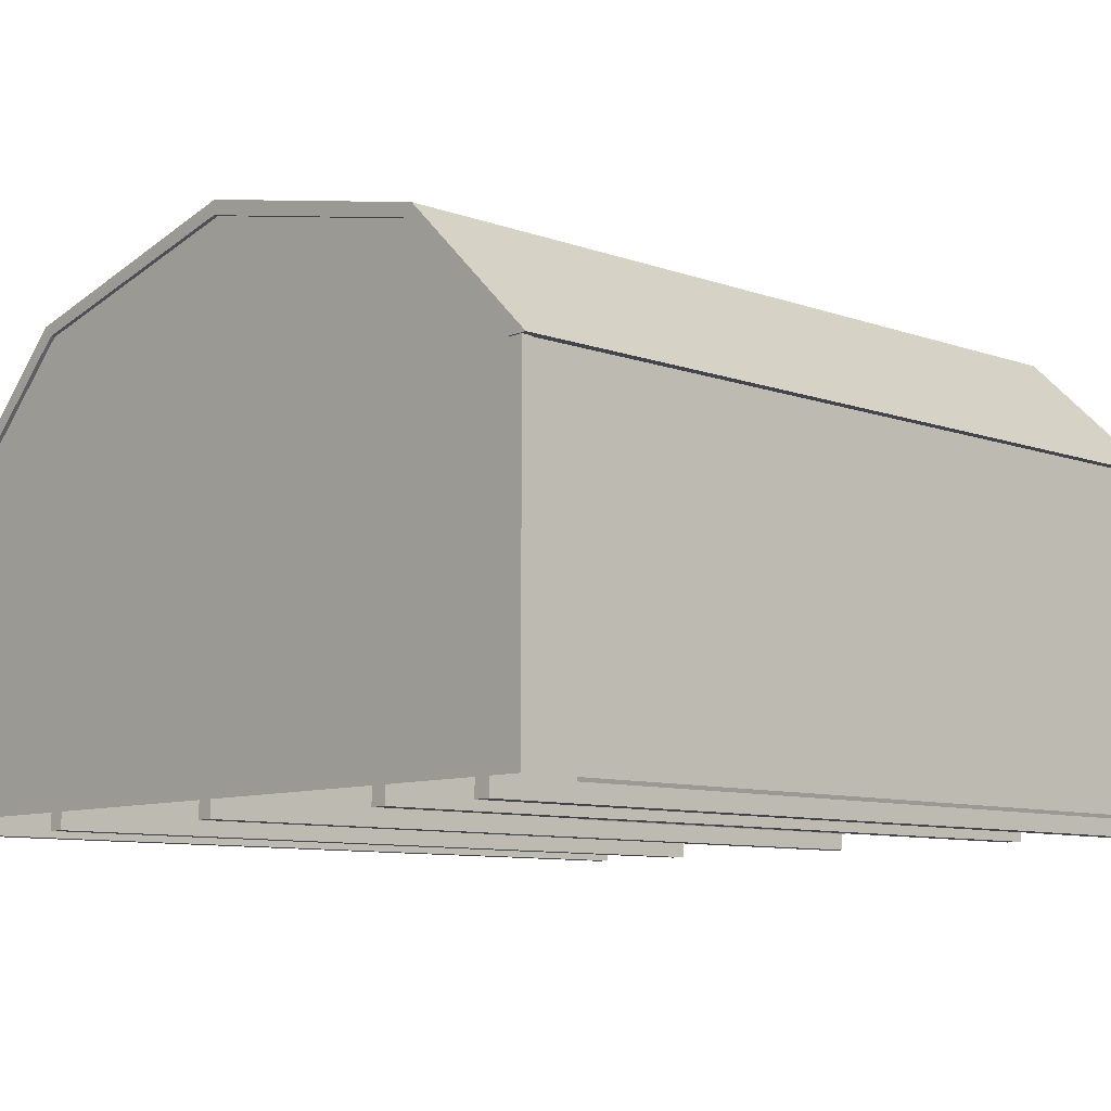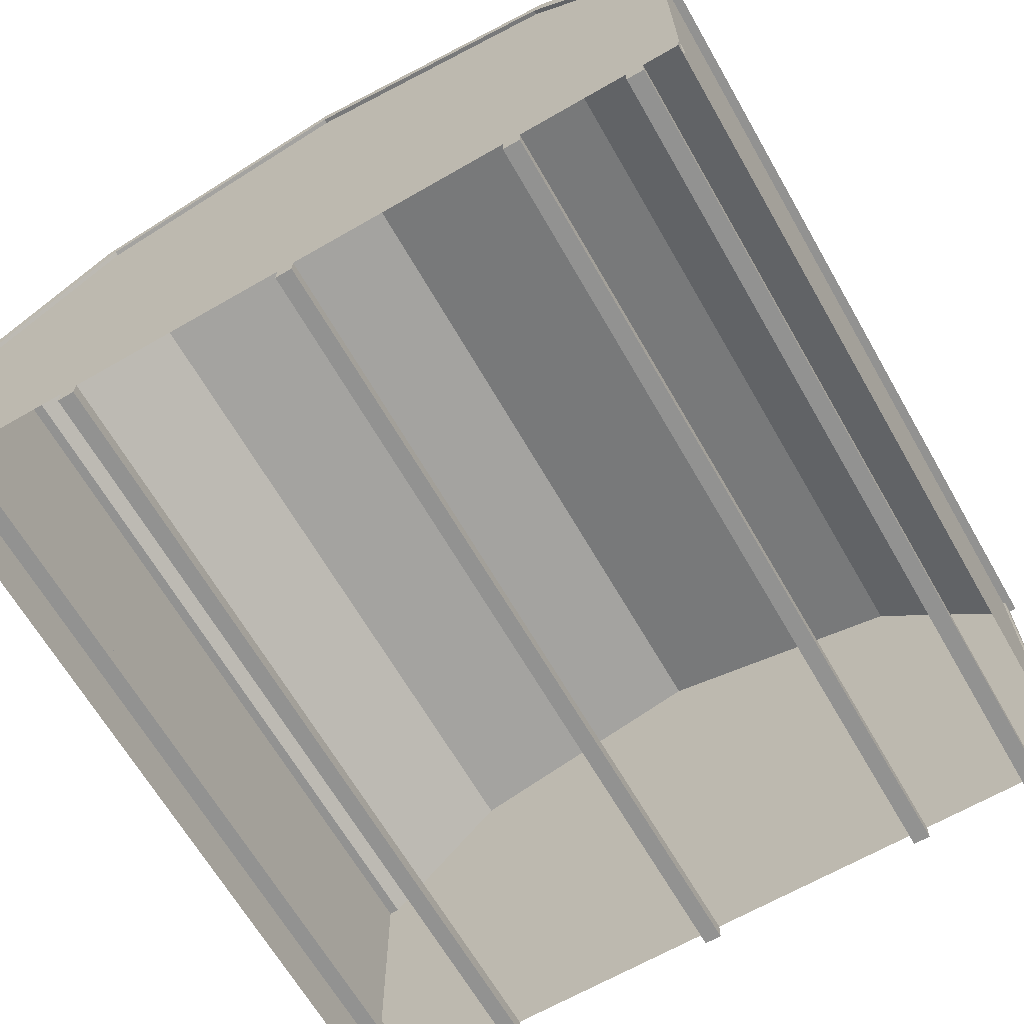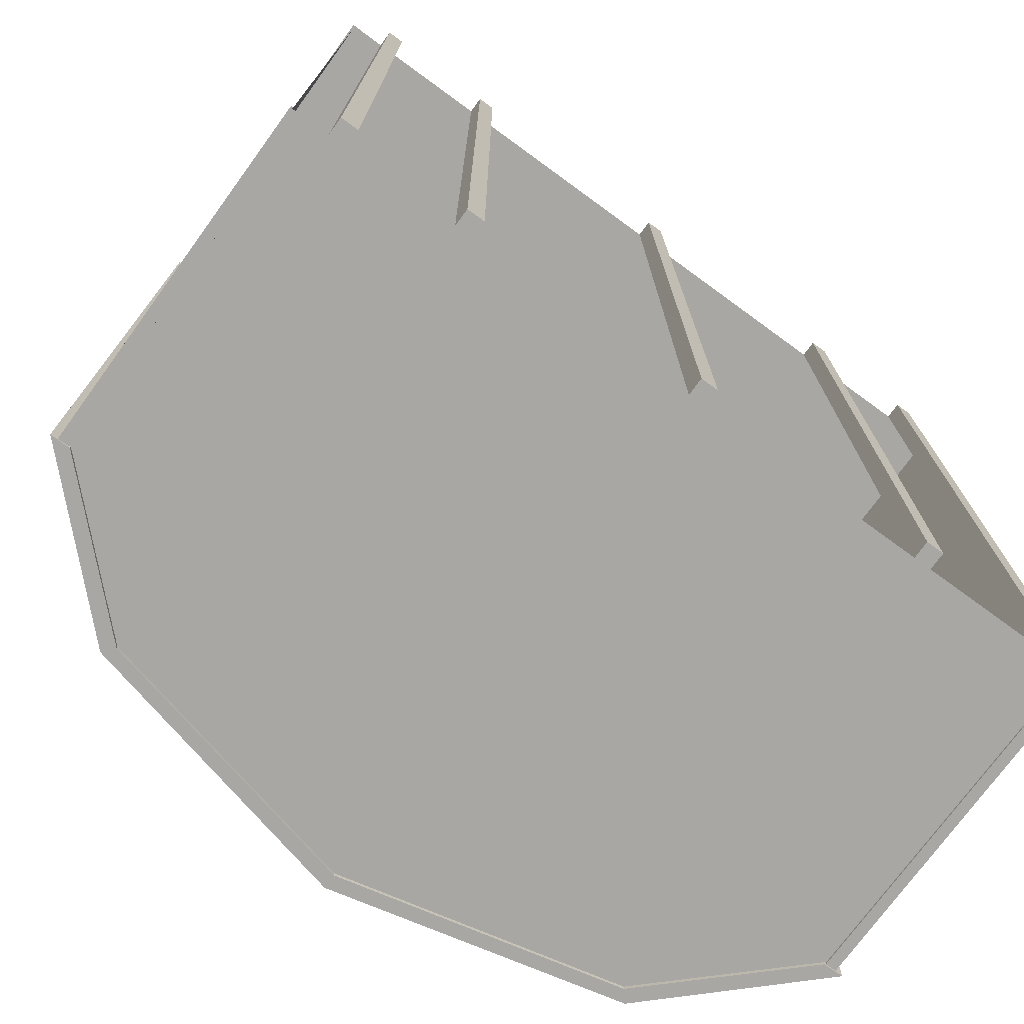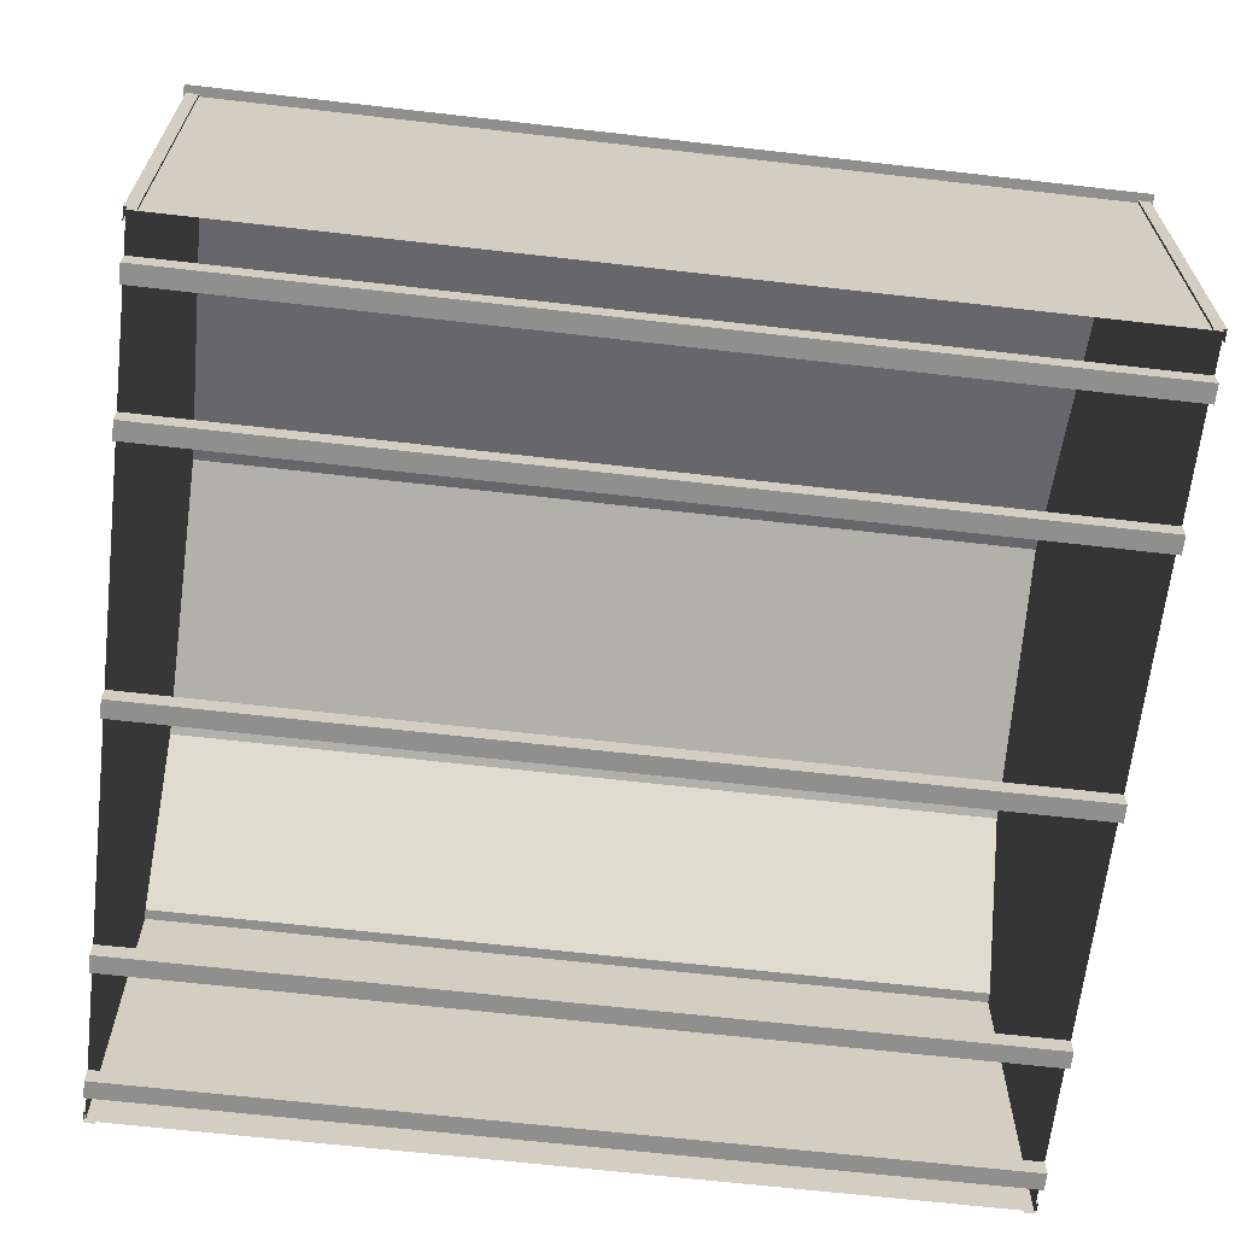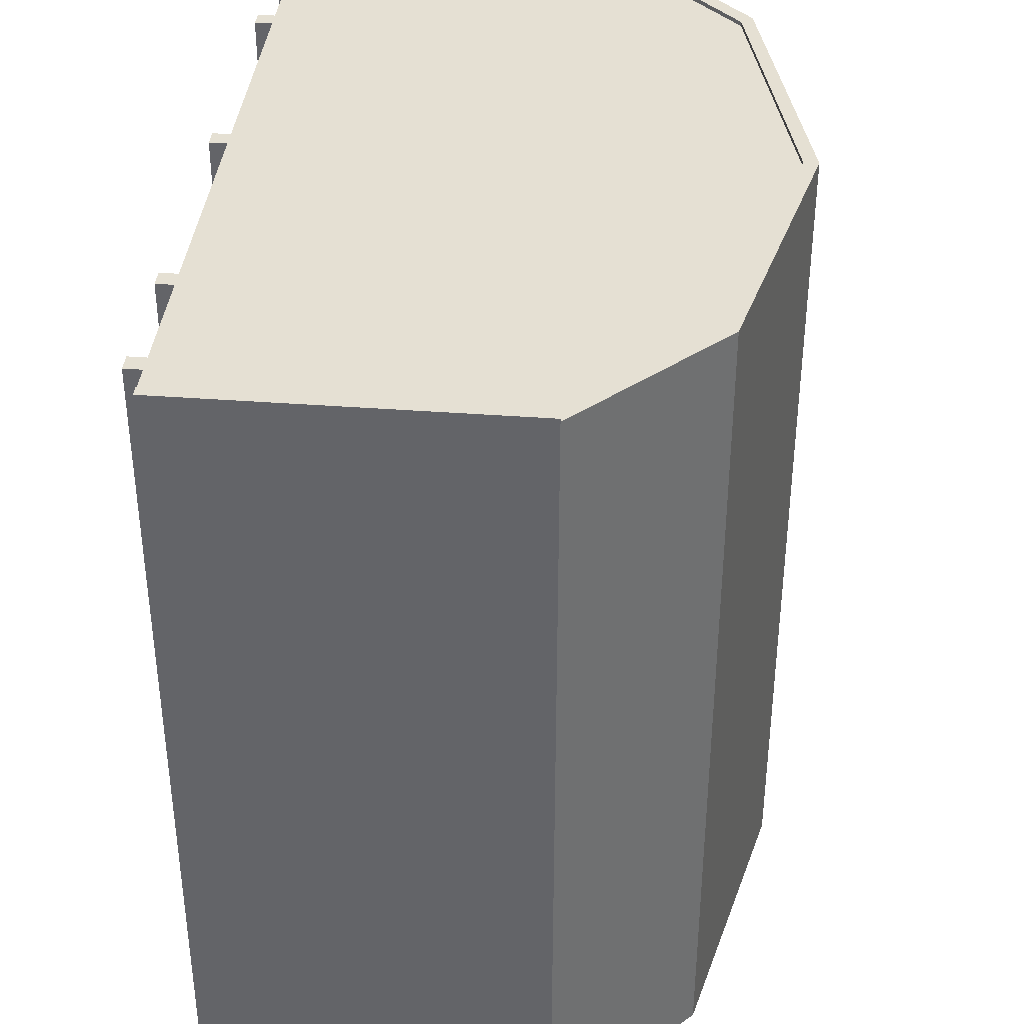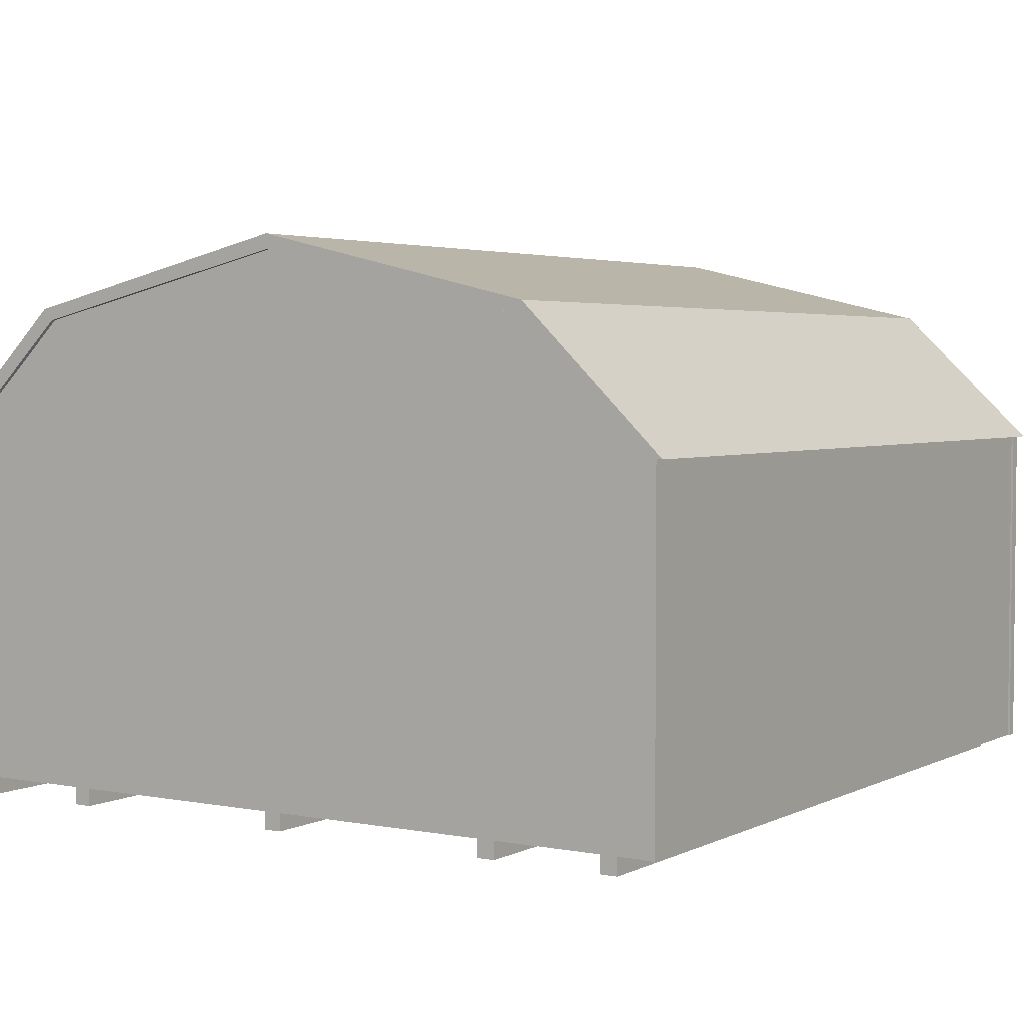
<metadata>
{"format":"obj","ext":"obj","renderer":"f3d","projection":"perspective","resolution":1024,"background":"white","views":[{"elev":-9.3,"azim":47.1,"up":"+Y"},{"elev":-66.2,"azim":-150.0,"up":"+Y"},{"elev":-74.5,"azim":-36.1,"up":"+Z"},{"elev":-65.3,"azim":-96.6,"up":"+Y"},{"elev":38.0,"azim":95.5,"up":"+Z"},{"elev":3.4,"azim":-147.3,"up":"+Y"}]}
</metadata>
<code>
o Dutch Barn_14x16.obj
g default
v 2.339 2.092 2.464
v 1.582 2.817 2.464
v -2.339 2.092 2.464
v -1.582 2.817 2.464
v -1.637 2.882 2.464
v -2.454 2.092 2.464
v 2.339 2.092 -2.464
v 1.582 2.817 -2.464
v -2.339 2.092 -2.464
v -1.582 2.817 -2.464
v -1.637 2.882 -2.464
v -2.454 2.092 -2.464
v 0 3.182 -2.464
v 0 3.182 2.464
v -2.413 0.1016 -2.388
v -2.349 0.1016 -2.451
v -2.413 0.1016 -2.451
v -2.413 2.112 -2.388
v -2.413 2.112 -2.451
v -2.349 2.112 -2.451
v 2.413 0.1016 -2.388
v 2.349 0.1016 -2.451
v 2.413 0.1016 -2.451
v 2.413 2.112 -2.388
v 2.413 2.112 -2.451
v 2.349 2.112 -2.451
v -2.413 0.1016 2.388
v -2.349 0.1016 2.451
v -2.413 0.1016 2.451
v -2.413 2.112 2.388
v -2.413 2.112 2.451
v -2.349 2.112 2.451
v 2.413 0.1016 2.388
v 2.349 0.1016 2.451
v 2.413 0.1016 2.451
v 2.413 2.112 2.388
v 2.413 2.112 2.451
v 2.349 2.112 2.451
v -2.4 0.1016 -2.388
v -2.4 2.112 -2.388
v -2.4 2.112 2.388
v -2.4 0.1016 2.388
v -2.349 2.112 -2.438
v -2.349 0.1016 -2.438
v 2.349 0.1016 -2.438
v 2.349 2.112 -2.438
v 2.4 2.112 -2.388
v 2.4 0.1016 -2.388
v 2.4 0.1016 2.388
v 2.4 2.112 2.388
v -2.349 2.112 2.438
v -2.349 0.1016 2.438
v 2.349 0.1016 2.438
v 2.349 2.112 2.438
v 2.4 0.1016 -2.438
v -2.4 0.1016 -2.438
v -2.4 2.092 -2.438
v 2.4 2.092 -2.438
v 2.4 0.1016 2.438
v -2.4 0.1016 2.438
v 2.4 2.092 2.438
v -2.4 2.092 2.438
v -2.191 0.1016 2.438
v -2.191 0.1016 -2.438
v -2.09 0.1016 -2.438
v -2.09 0.1016 2.438
v -2.191 0 2.438
v -2.09 0 2.438
v -2.09 0 -2.438
v -2.191 0 -2.438
v -1.454 0.1016 2.438
v -1.454 0.1016 -2.438
v -1.353 0.1016 -2.438
v -1.353 0.1016 2.438
v -1.454 0 2.438
v -1.353 0 2.438
v -1.353 0 -2.438
v -1.454 0 -2.438
v 2.191 0.1016 2.438
v 2.191 0.1016 -2.438
v 2.09 0.1016 -2.438
v 2.09 0.1016 2.438
v 2.191 0 2.438
v 2.09 0 2.438
v 2.09 0 -2.438
v 2.191 0 -2.438
v 1.454 0.1016 2.438
v 1.454 0.1016 -2.438
v 1.353 0.1016 -2.438
v 1.353 0.1016 2.438
v 1.454 0 2.438
v 1.353 0 2.438
v 1.353 0 -2.438
v 1.454 0 -2.438
v -0.0508 0.1016 2.438
v -0.0508 0.1016 -2.438
v 0.0508 0.1016 -2.438
v 0.0508 0.1016 2.438
v -0.0508 0 2.438
v 0.0508 0 2.438
v 0.0508 0 -2.438
v -0.0508 0 -2.438
v 2.339 2.092 2.464
v 1.582 2.817 2.464
v 1.637 2.882 2.464
v 2.454 2.092 2.464
v -2.339 2.092 2.464
v -1.582 2.817 2.464
v -1.637 2.882 2.464
v -2.454 2.092 2.464
v 0 3.267 2.464
v 0 3.182 2.464
v 2.4 0.1016 2.438
v -2.4 0.1016 2.438
v 2.4 2.092 2.438
v -2.4 2.092 2.438
v 0 0.1016 2.438
v 0 3.182 2.438
v -1.582 0.1016 2.438
v -1.582 2.817 2.438
v 1.582 0.1016 2.438
v 1.582 2.817 2.438
v 2.339 2.092 -2.464
v 2.454 2.092 -2.464
v 1.637 2.882 -2.464
v 1.582 2.817 -2.464
v -2.339 2.092 -2.464
v -1.582 2.817 -2.464
v -1.637 2.882 -2.464
v -2.454 2.092 -2.464
v 0 3.182 -2.464
v 0 3.267 -2.464
v 2.4 0.1016 -2.438
v -2.4 0.1016 -2.438
v -2.4 2.092 -2.438
v 2.4 2.092 -2.438
v 0 0.1016 -2.438
v 0 3.182 -2.438
v 1.582 0.1016 -2.438
v 1.582 2.817 -2.438
v -1.582 0.1016 -2.438
v -1.582 2.817 -2.438
v -2.191 0.1016 2.438
v -2.09 0.1016 2.438
v -2.191 0 2.438
v -2.09 0 2.438
v -1.454 0.1016 2.438
v -1.353 0.1016 2.438
v -1.454 0 2.438
v -1.353 0 2.438
v 2.191 0.1016 2.438
v 2.09 0.1016 2.438
v 2.191 0 2.438
v 2.09 0 2.438
v 1.454 0.1016 2.438
v 1.353 0.1016 2.438
v 1.454 0 2.438
v 1.353 0 2.438
v -0.0508 0.1016 2.438
v 0.0508 0.1016 2.438
v -0.0508 0 2.438
v 0.0508 0 2.438
v -2.191 0.1016 -2.438
v -2.09 0.1016 -2.438
v -2.09 0 -2.438
v -2.191 0 -2.438
v -1.454 0.1016 -2.438
v -1.353 0.1016 -2.438
v -1.353 0 -2.438
v -1.454 0 -2.438
v 2.191 0.1016 -2.438
v 2.09 0.1016 -2.438
v 2.09 0 -2.438
v 2.191 0 -2.438
v 1.454 0.1016 -2.438
v 1.353 0.1016 -2.438
v 1.353 0 -2.438
v 1.454 0 -2.438
v -0.0508 0.1016 -2.438
v 0.0508 0.1016 -2.438
v 0.0508 0 -2.438
v -0.0508 0 -2.438
v 1.637 2.882 2.464
v 1.637 2.882 -2.464
v 0 3.267 -2.464
v 2.454 2.092 -2.464
v 0 3.267 2.464
v 2.454 2.092 2.464
g Shed
f 62 56 60
f 62 57 56
f 55 58 59
f 58 61 59
g Sides
f 111 109 108
f 112 111 108
f 109 110 107
f 108 109 107
f 111 112 104
f 105 111 104
f 105 104 103
f 106 105 103
g Shed
f 113 115 121
f 115 122 121
f 121 122 117
f 122 118 117
f 120 119 117
f 118 120 117
f 116 114 119
f 120 116 119
g Sides
f 132 131 128
f 129 132 128
f 129 128 127
f 130 129 127
f 132 125 126
f 131 132 126
f 125 124 123
f 126 125 123
g Shed
f 136 133 139
f 140 136 139
f 134 135 141
f 135 142 141
f 141 142 137
f 142 138 137
f 140 139 137
f 138 140 137
g Trim
f 38 54 53
f 38 53 34
f 35 38 34
f 37 38 35
f 33 37 35
f 36 37 33
f 36 33 49
f 50 36 49
f 21 24 48
f 24 47 48
f 23 25 21
f 25 24 21
f 26 23 22
f 26 25 23
f 46 22 45
f 46 26 22
f 20 43 44
f 16 20 44
f 17 20 16
f 19 20 17
f 19 17 15
f 18 19 15
f 18 15 39
f 40 18 39
f 27 30 42
f 30 41 42
f 31 27 29
f 31 30 27
f 32 29 28
f 32 31 29
f 52 51 28
f 51 32 28
g Floor
f 144 143 145
f 144 145 146
f 148 147 149
f 148 149 150
f 153 151 154
f 151 152 154
f 157 155 158
f 155 156 158
f 160 159 161
f 160 161 162
f 163 164 165
f 166 163 165
f 167 168 169
f 170 167 169
f 172 174 173
f 172 171 174
f 176 178 177
f 176 175 178
f 179 180 181
f 179 181 182
f 63 64 70
f 63 70 67
f 64 63 66
f 65 64 66
f 65 66 68
f 69 65 68
f 67 70 68
f 70 69 68
f 71 72 78
f 71 78 75
f 72 71 74
f 73 72 74
f 73 74 76
f 77 73 76
f 75 78 76
f 78 77 76
f 95 96 102
f 95 102 99
f 96 95 98
f 97 96 98
f 97 98 100
f 101 97 100
f 102 100 99
f 102 101 100
f 90 93 92
f 90 89 93
f 87 89 90
f 88 89 87
f 94 88 91
f 88 87 91
f 93 94 91
f 93 91 92
f 82 85 84
f 82 81 85
f 79 81 82
f 80 81 79
f 86 80 83
f 80 79 83
f 85 86 83
f 85 83 84
g Roof
f 5 11 6
f 11 12 6
f 187 185 5
f 185 11 5
g Sides
f 7 188 1
f 7 186 188
g Shed
f 2 8 1
f 8 7 1
f 14 13 2
f 13 8 2
f 10 14 4
f 13 14 10
f 9 4 3
f 10 4 9
g Sides
f 6 12 3
f 12 9 3
g Roof
f 184 187 183
f 185 187 184
f 186 183 188
f 184 183 186

</code>
